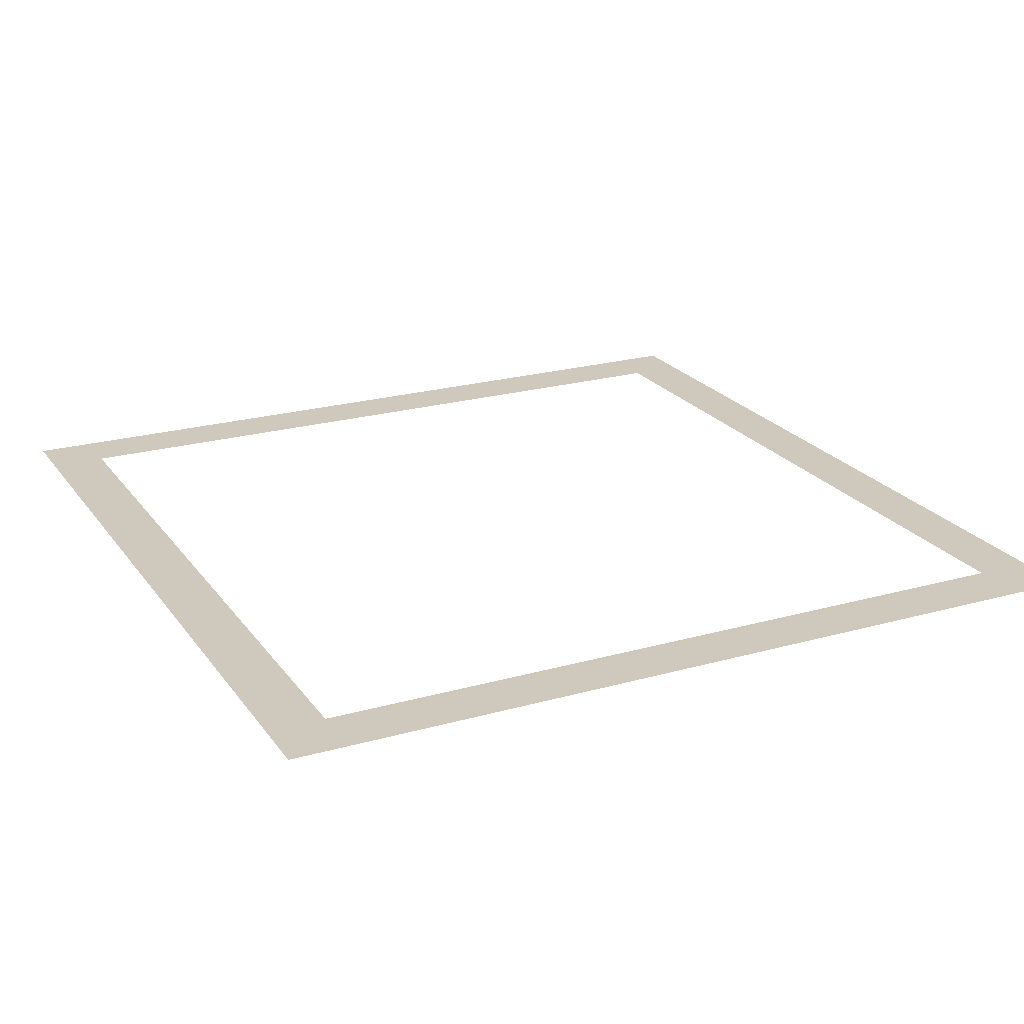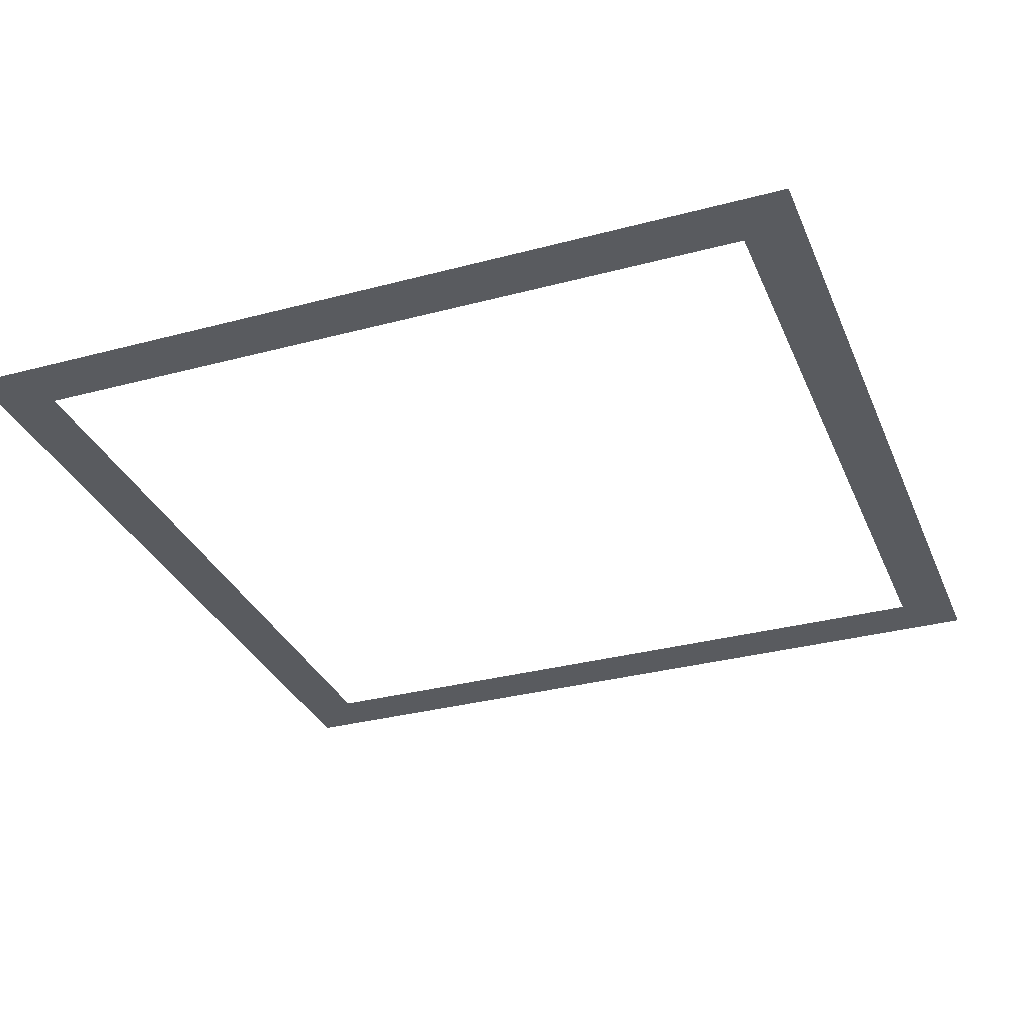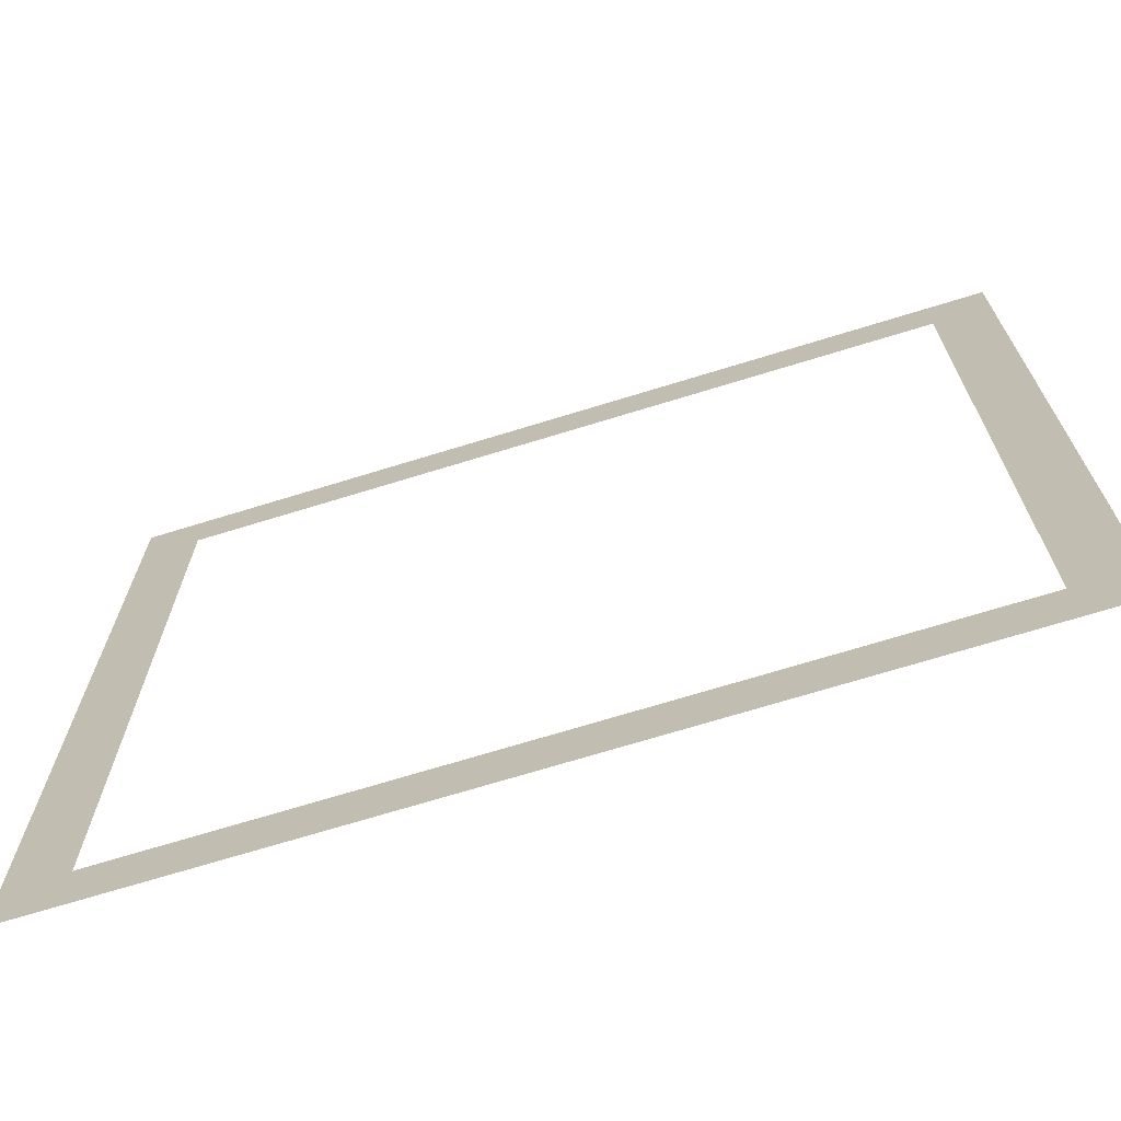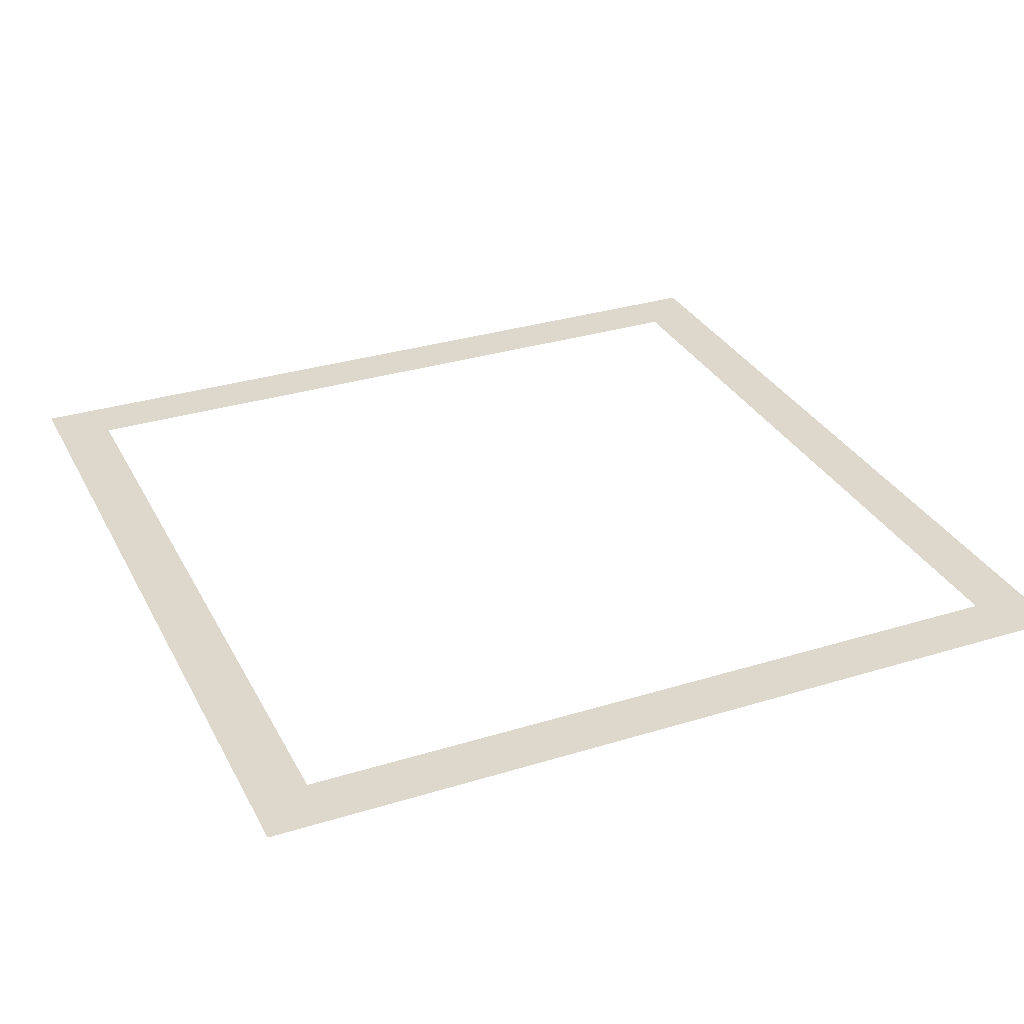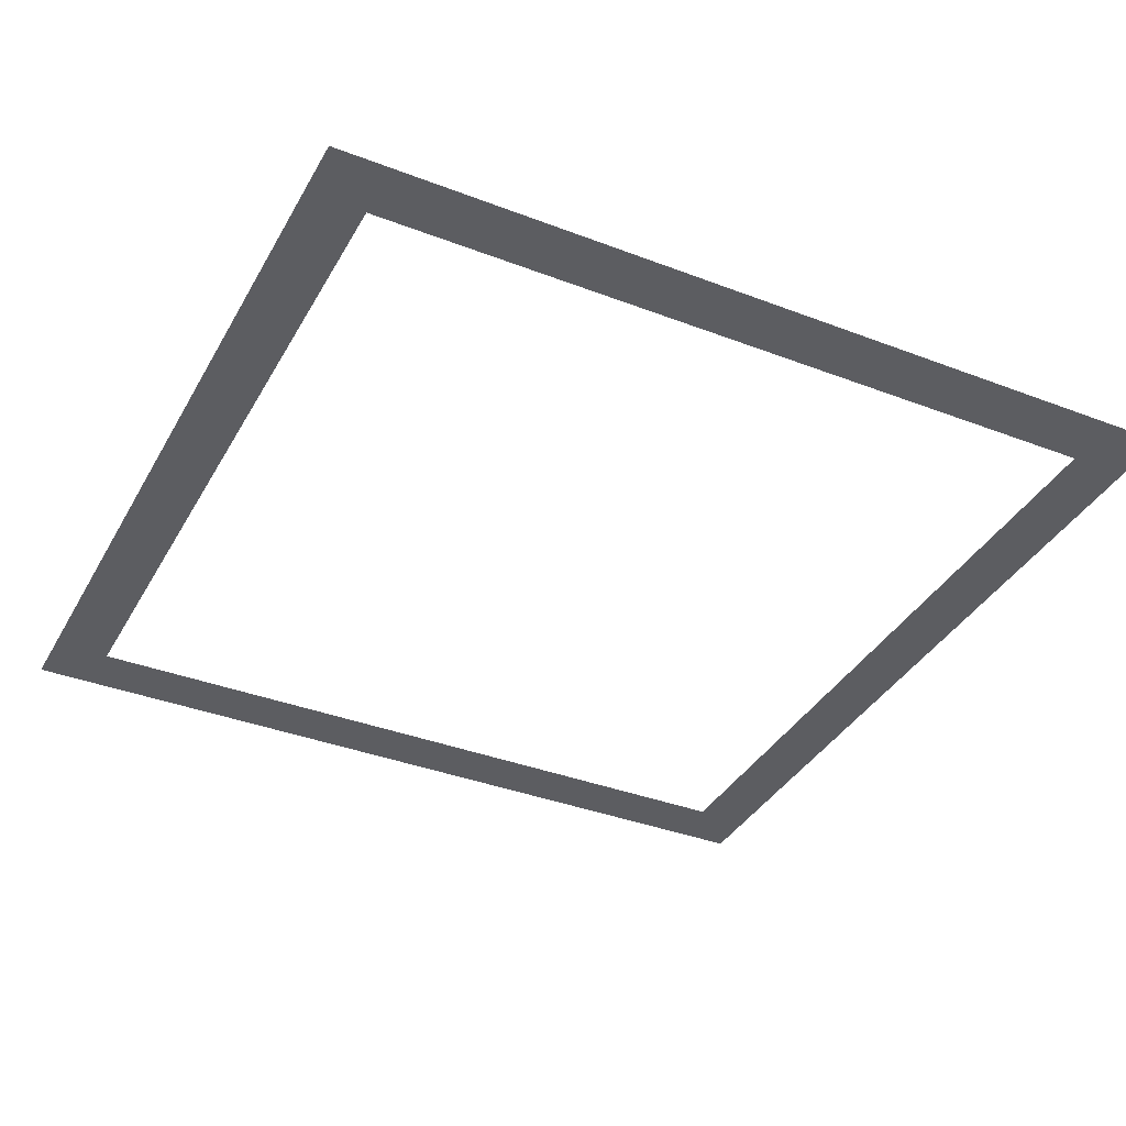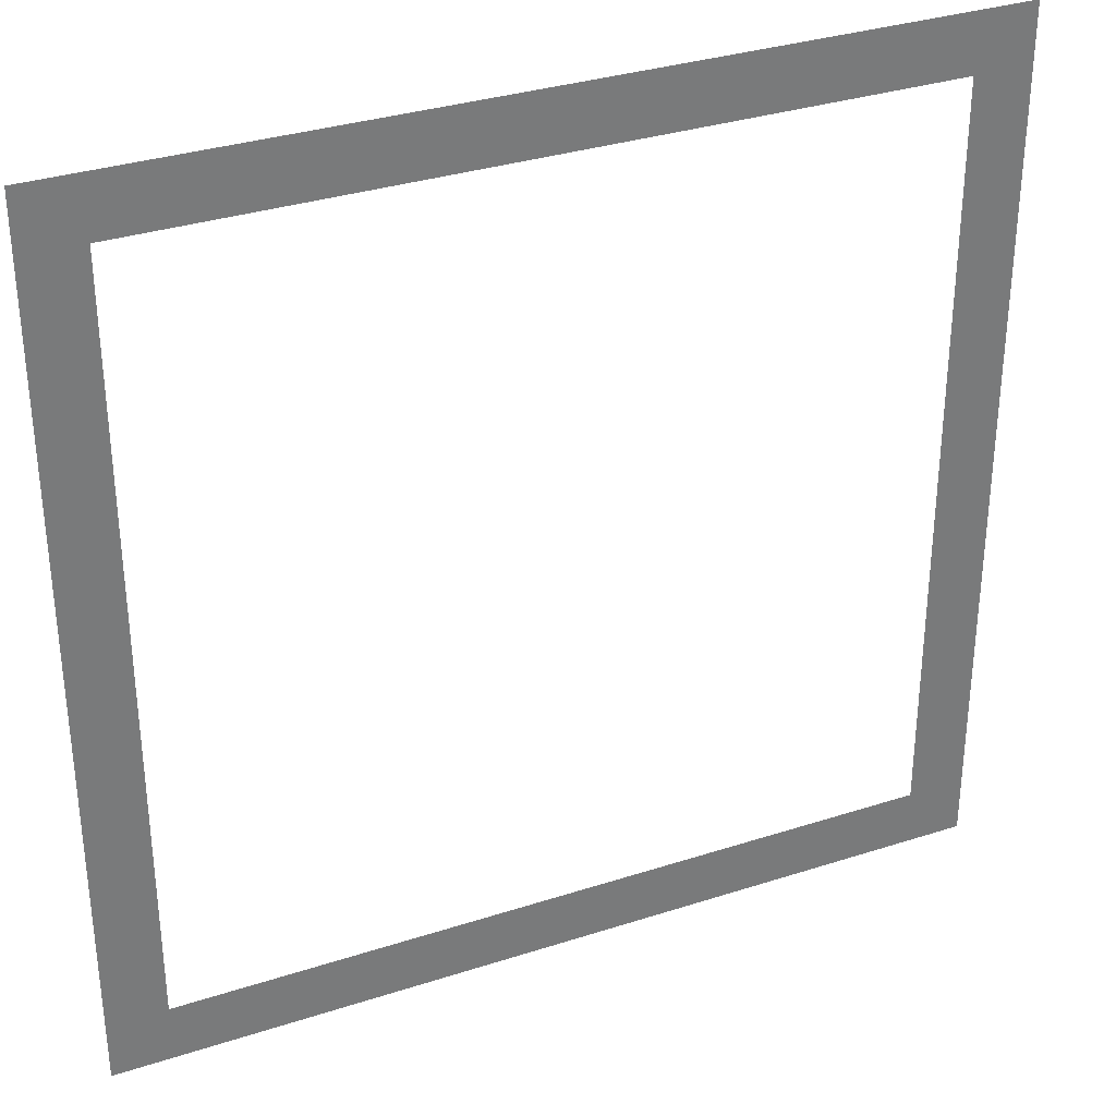
<metadata>
{"format":"obj","ext":"obj","renderer":"f3d","projection":"perspective","resolution":1024,"background":"white","views":[{"elev":22.3,"azim":153.9,"up":"+Y"},{"elev":-32.2,"azim":110.5,"up":"+Y"},{"elev":-70.7,"azim":-162.9,"up":"+Z"},{"elev":31.3,"azim":156.3,"up":"+Y"},{"elev":-37.1,"azim":-26.3,"up":"+Y"},{"elev":33.2,"azim":-24.0,"up":"+Z"}]}
</metadata>
<code>
o Chess_Board_Grid.000
v -1 -0 1
v 1 -0 1
v -1 0 -1
v 1 0 -1
v -0.8671 -0 0.8671
v 0.8671 -0 0.8671
v -0.8671 -0 -0.8671
v 0.8671 -0 -0.8671
f 5 6 2 1
f 7 5 1 3
f 6 8 4 2
f 8 7 3 4

</code>
